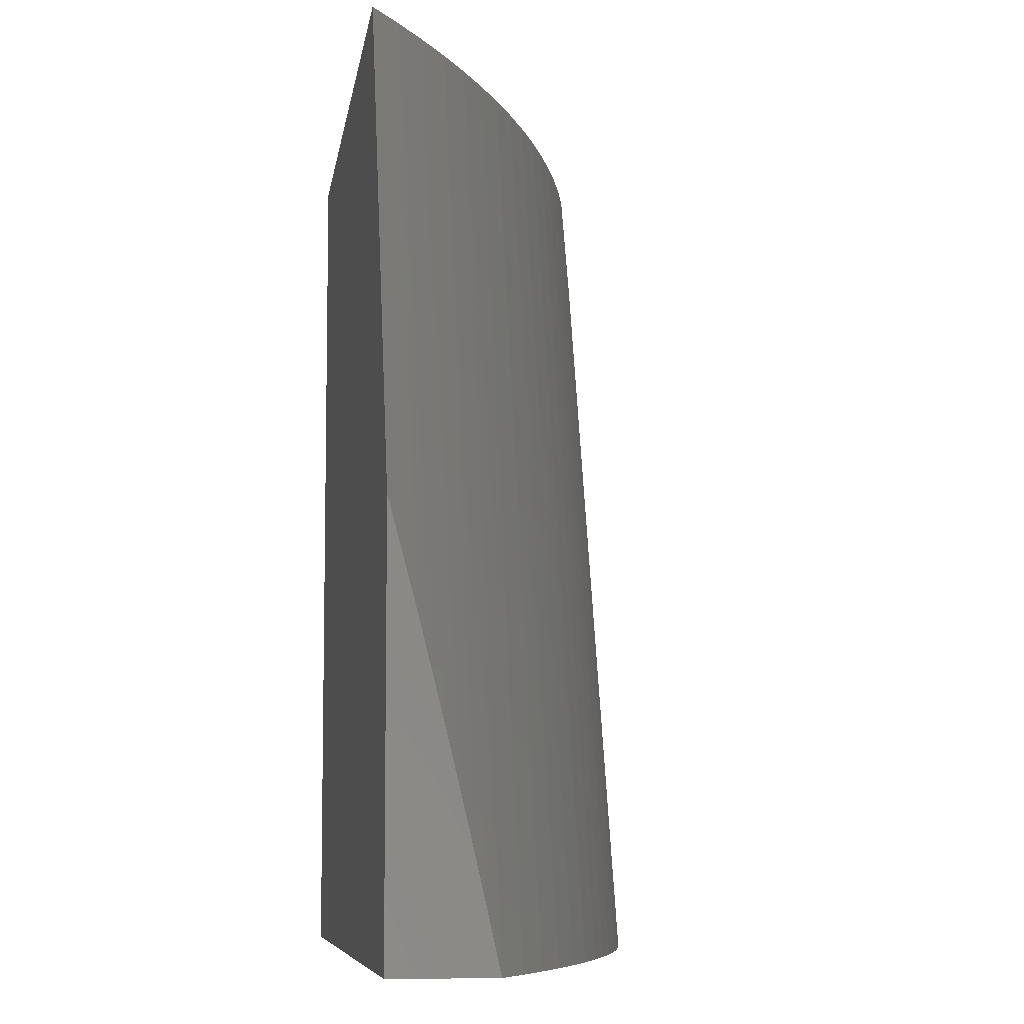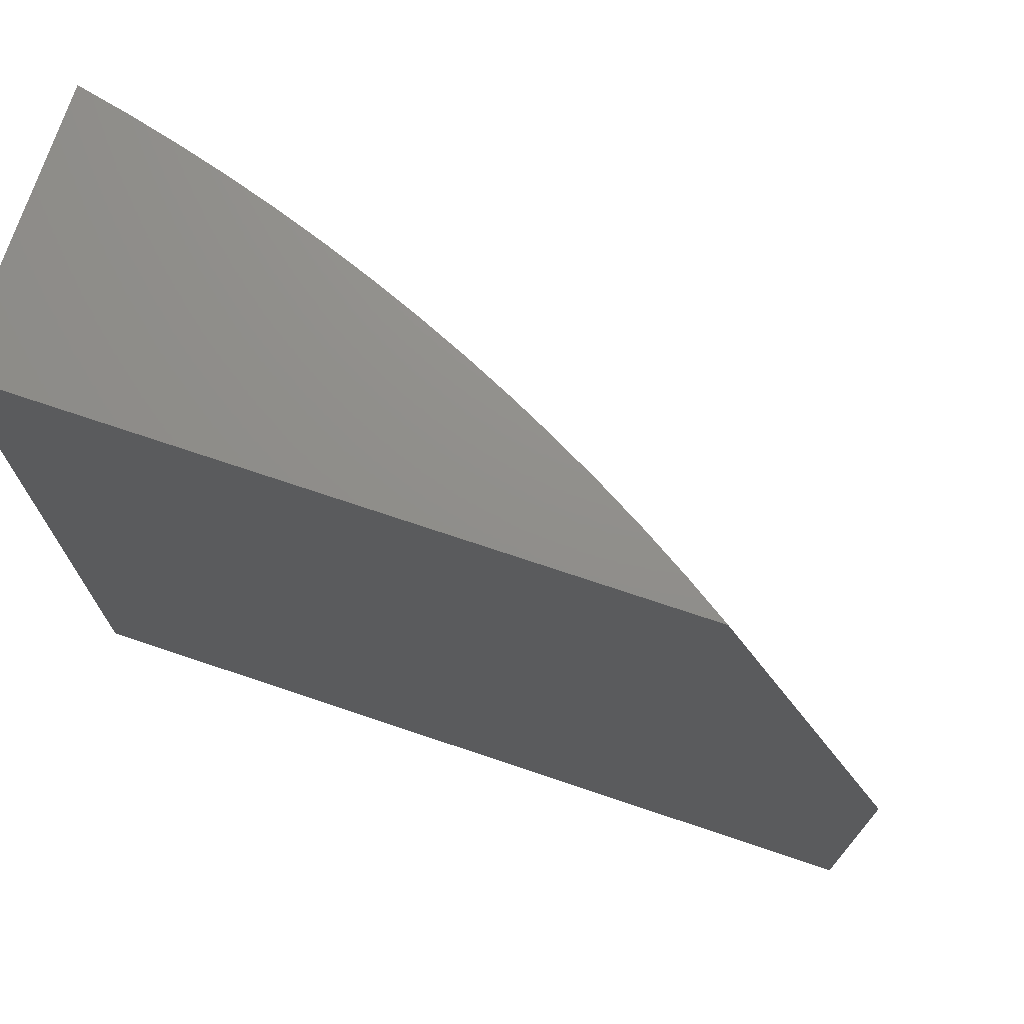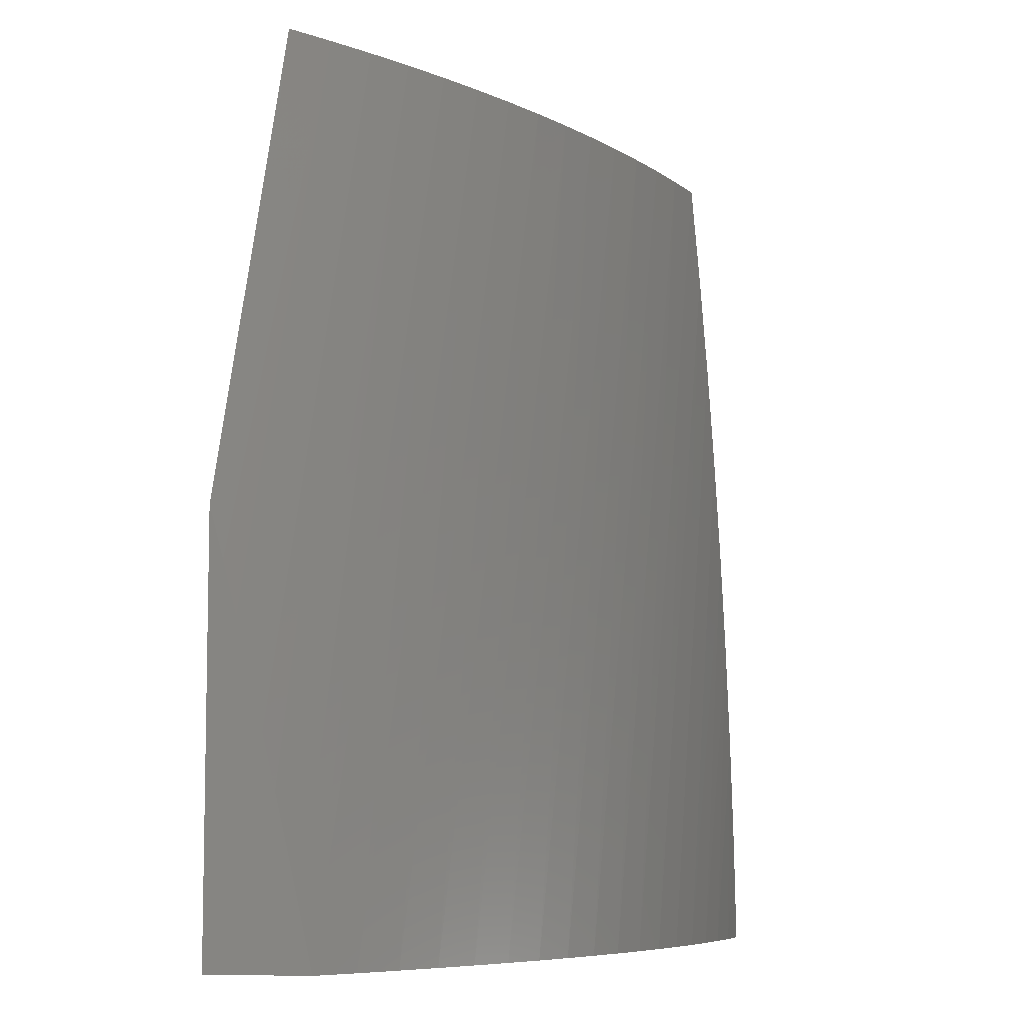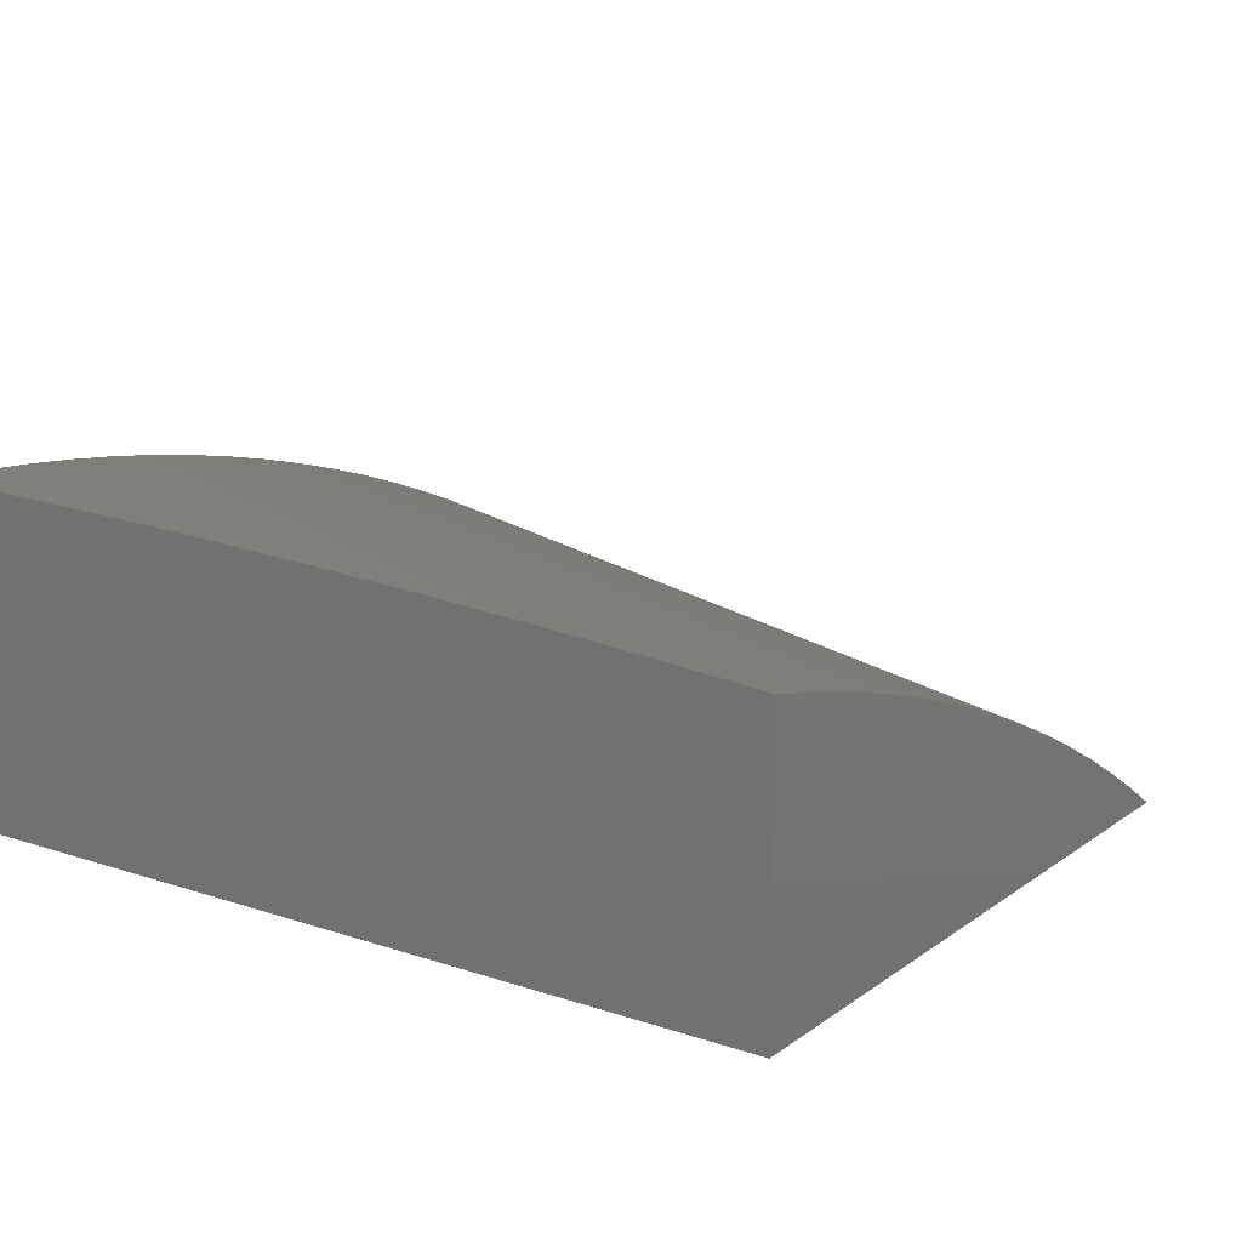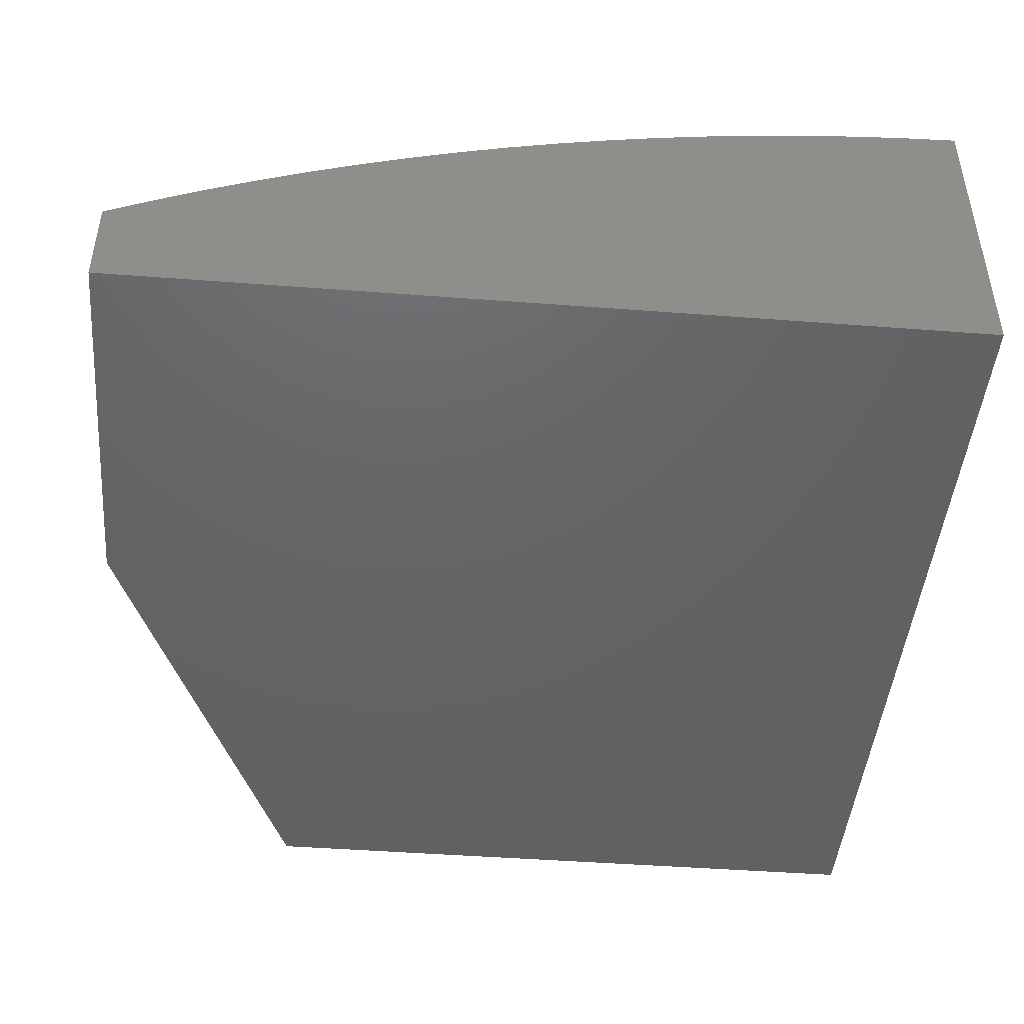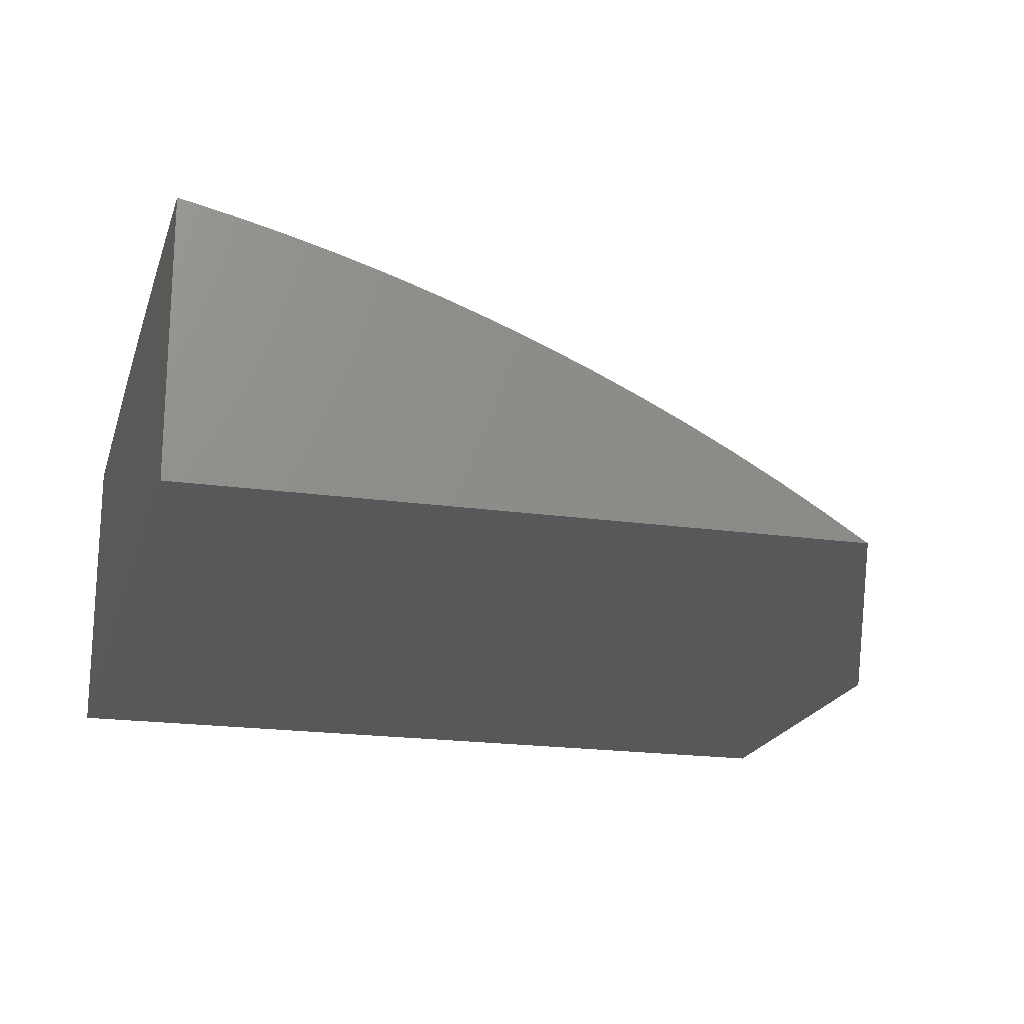
<metadata>
{"format":"stl","ext":"stl","renderer":"f3d","projection":"perspective","resolution":1024,"background":"white","views":[{"elev":-7.6,"azim":-97.7,"up":"+Y"},{"elev":72.9,"azim":-161.4,"up":"+Y"},{"elev":-7.6,"azim":-77.1,"up":"+Y"},{"elev":15.9,"azim":124.8,"up":"+Z"},{"elev":-45.6,"azim":-5.0,"up":"+Z"},{"elev":-19.8,"azim":165.3,"up":"+Z"}]}
</metadata>
<code>
# stl→obj: 51 verts, 98 faces
v 10.05 27 2.137
v 10.43 28 2.121
v 10 27 2.109
v 10.38 28 2.092
v 10 27.06 2.096
v 10 27.11 2.083
v 10.33 28 2.063
v 10 27.17 2.07
v 10 27.23 2.057
v 10 27.28 2.043
v 10.28 28 2.032
v 10 27.34 2.029
v 10 27.39 2.015
v 10.23 28 2
v 10 27.45 2
v 10.49 28 2.147
v 10.11 27 2.163
v 10.54 28 2.173
v 10.16 27 2.188
v 10.6 28 2.197
v 10.22 27 2.211
v 10.65 28 2.219
v 10.28 27 2.233
v 10.71 28 2.24
v 10.34 27 2.253
v 10.77 28 2.259
v 10.39 27 2.272
v 10.82 28 2.277
v 10.45 27 2.289
v 10.88 28 2.294
v 10.51 27 2.304
v 10.94 28 2.309
v 10.57 27 2.318
v 11 28 2.322
v 10.63 27 2.331
v 11 27.88 2.332
v 10.69 27 2.342
v 11 27.75 2.341
v 11 27.63 2.349
v 10.75 27 2.351
v 11 27.5 2.356
v 10.82 27 2.359
v 11 27.38 2.362
v 10.88 27 2.365
v 11 27.25 2.366
v 10.94 27 2.369
v 11 27.13 2.369
v 11 27 2.372
v 11 28 2
v 11 27 2
v 10 27 2
f 1 2 3
f 3 2 4
f 3 4 5
f 5 4 6
f 6 4 7
f 6 7 8
f 8 7 9
f 9 7 10
f 10 7 11
f 10 11 12
f 12 11 13
f 13 11 14
f 13 14 15
f 2 1 16
f 16 1 17
f 16 17 18
f 18 17 19
f 18 19 20
f 20 19 21
f 20 21 22
f 22 21 23
f 22 23 24
f 24 23 25
f 24 25 26
f 26 25 27
f 26 27 28
f 28 27 29
f 28 29 30
f 30 29 31
f 30 31 32
f 32 31 33
f 32 33 34
f 34 33 35
f 34 35 36
f 36 35 37
f 36 37 38
f 38 37 39
f 39 37 40
f 39 40 41
f 41 40 42
f 41 42 43
f 43 42 44
f 43 44 45
f 45 44 46
f 45 46 47
f 47 46 48
f 14 11 49
f 49 11 7
f 49 7 4
f 4 2 49
f 49 2 16
f 49 16 18
f 18 20 49
f 49 20 22
f 49 22 24
f 24 26 49
f 49 26 28
f 49 28 30
f 30 32 49
f 49 32 34
f 34 36 49
f 49 36 38
f 49 38 39
f 49 39 50
f 50 39 41
f 50 41 43
f 43 45 50
f 50 45 47
f 50 47 48
f 48 46 50
f 50 46 44
f 50 44 42
f 42 40 50
f 50 40 37
f 50 37 35
f 35 33 50
f 50 33 31
f 50 31 29
f 29 27 50
f 50 27 25
f 50 25 23
f 23 21 50
f 50 21 19
f 50 19 17
f 50 17 51
f 51 17 1
f 51 1 3
f 51 15 50
f 50 15 14
f 50 14 49
f 3 5 51
f 51 5 6
f 51 6 8
f 8 9 51
f 51 9 10
f 51 10 12
f 12 13 51
f 51 13 15

</code>
